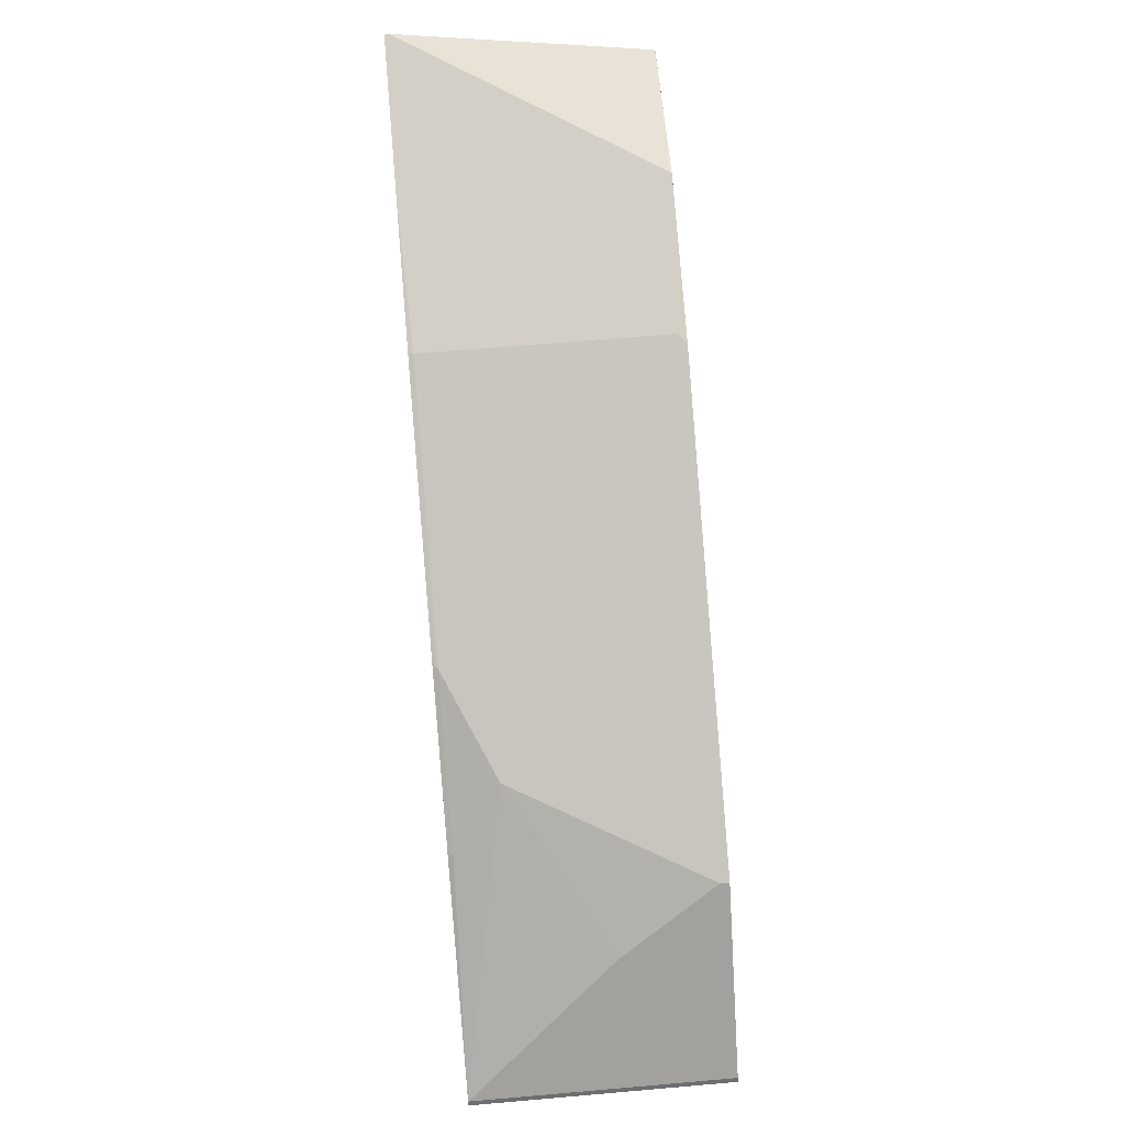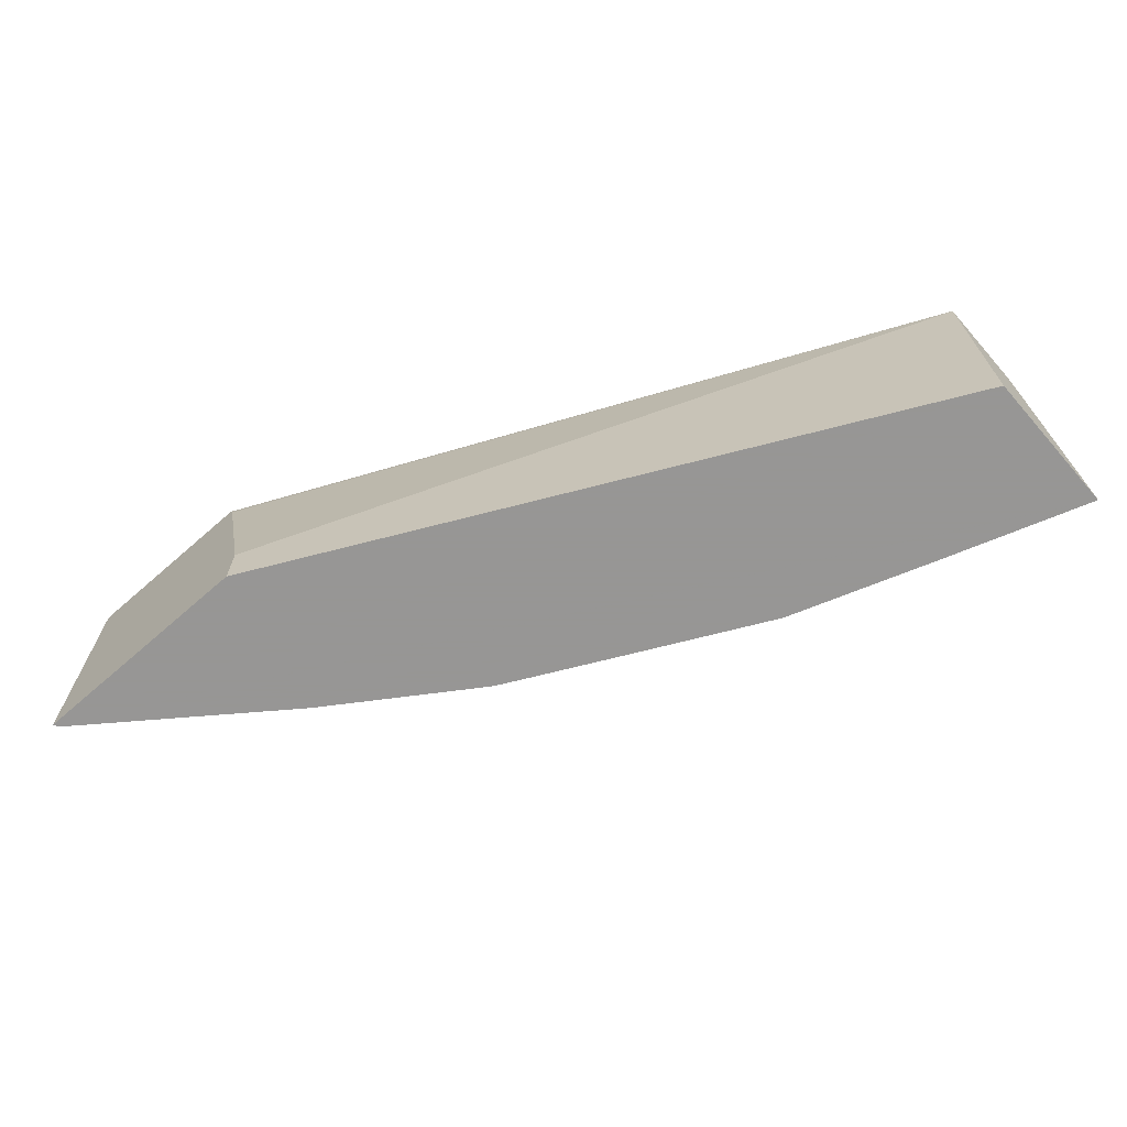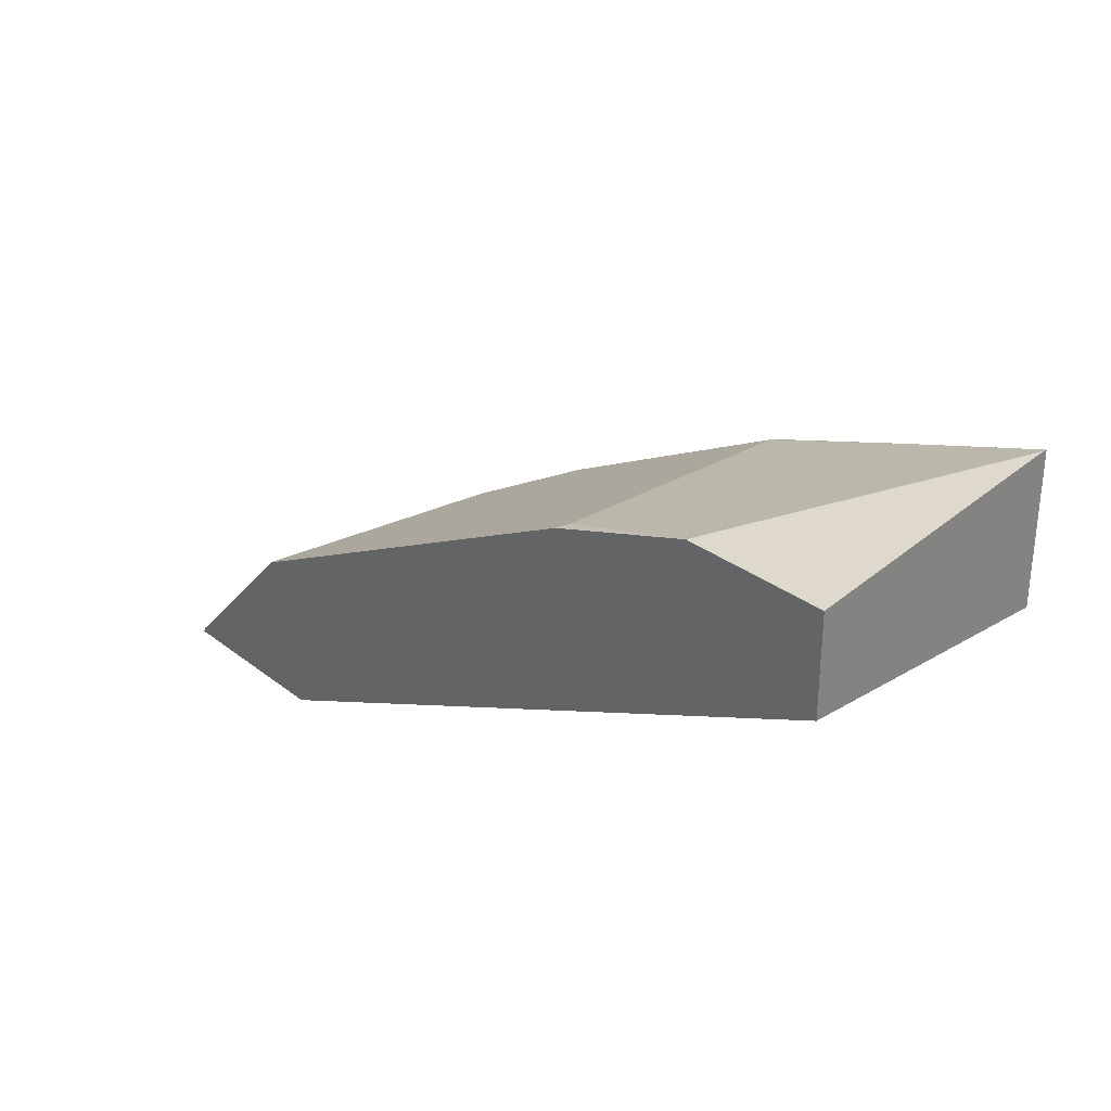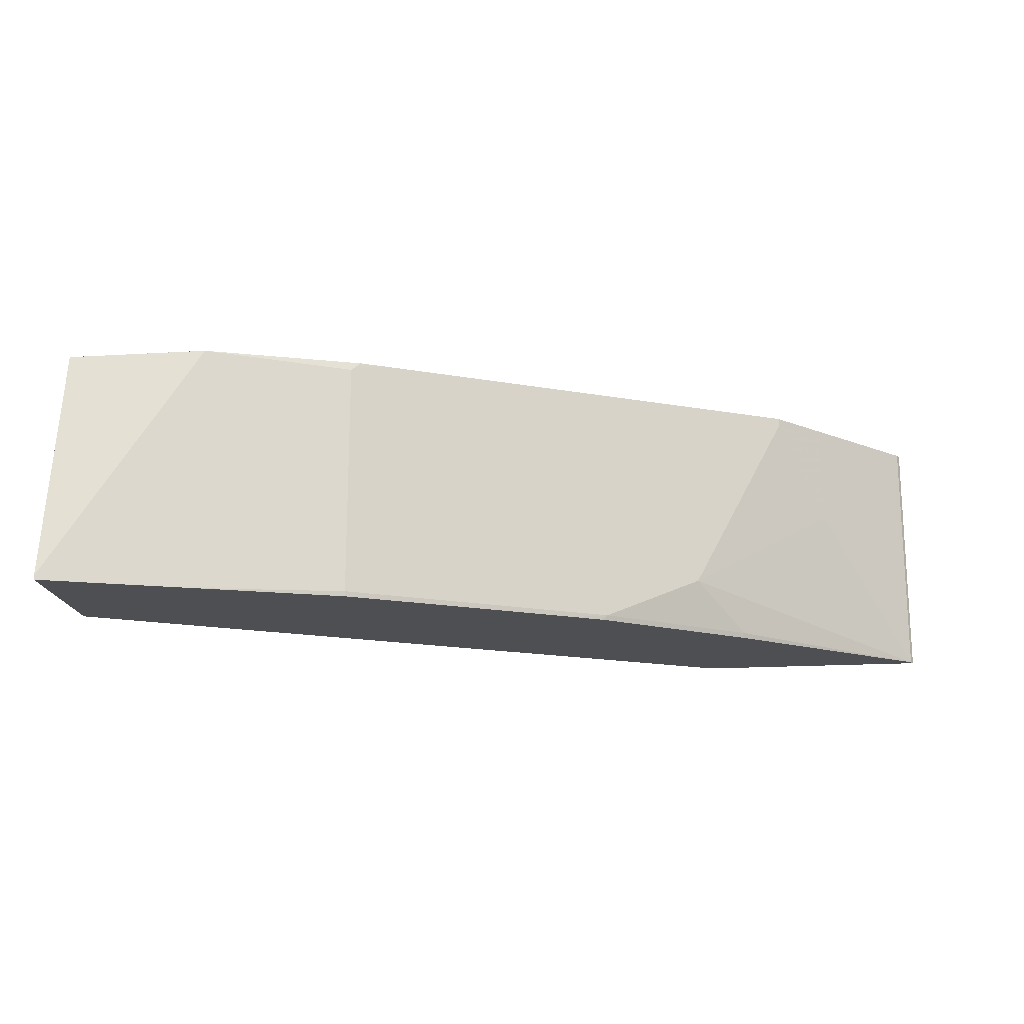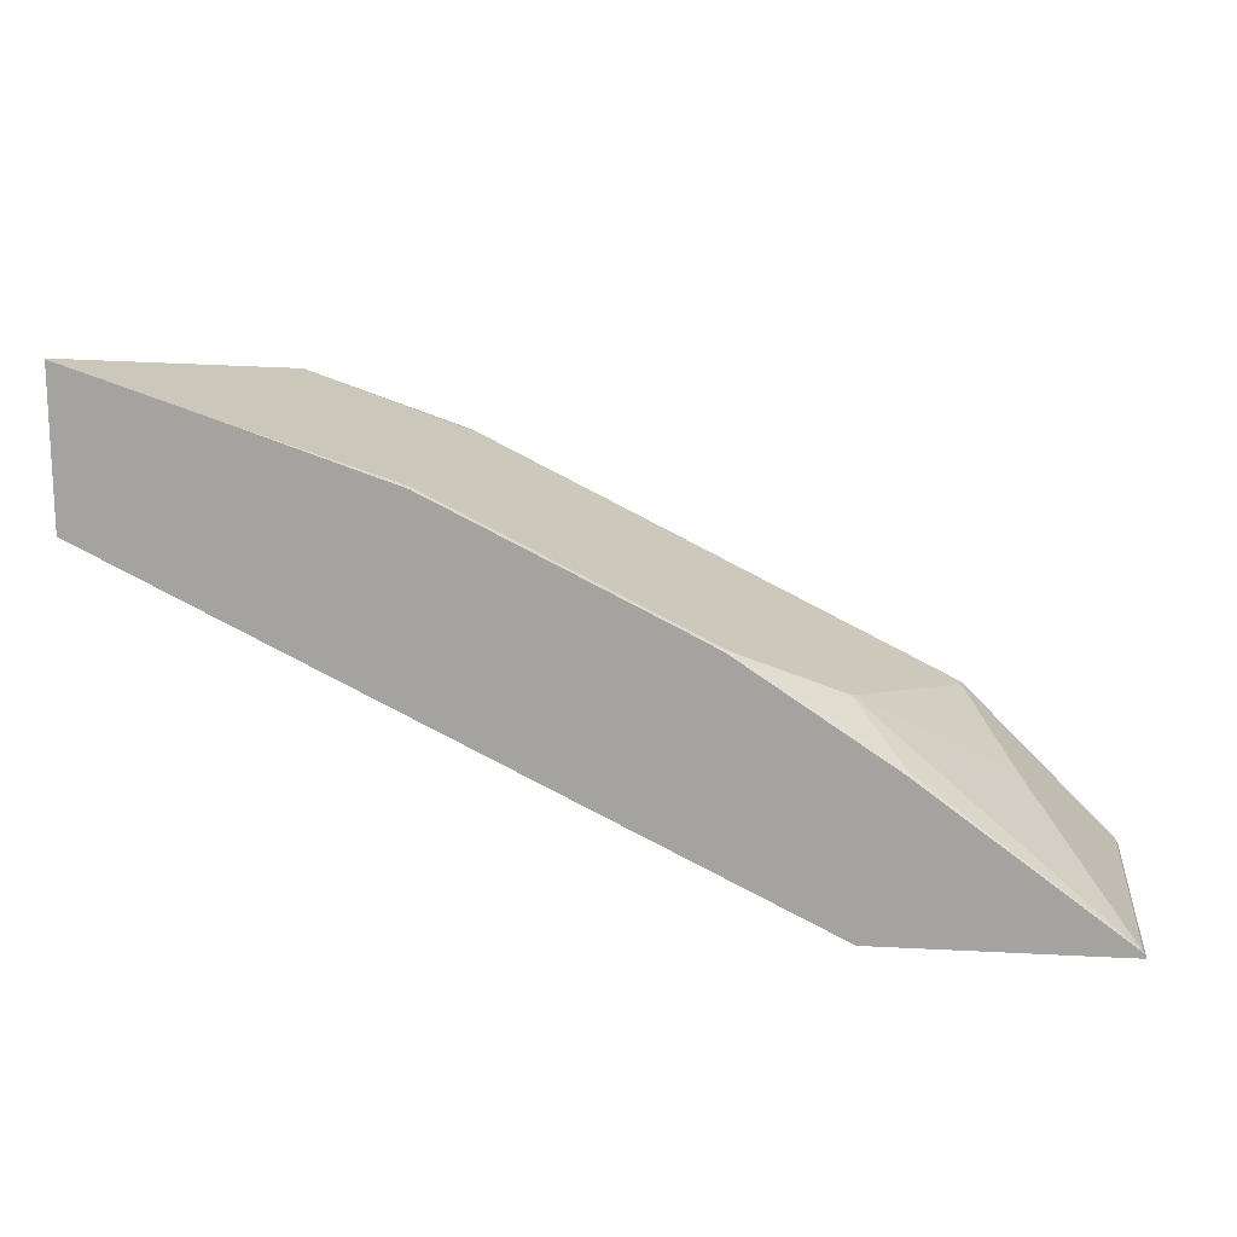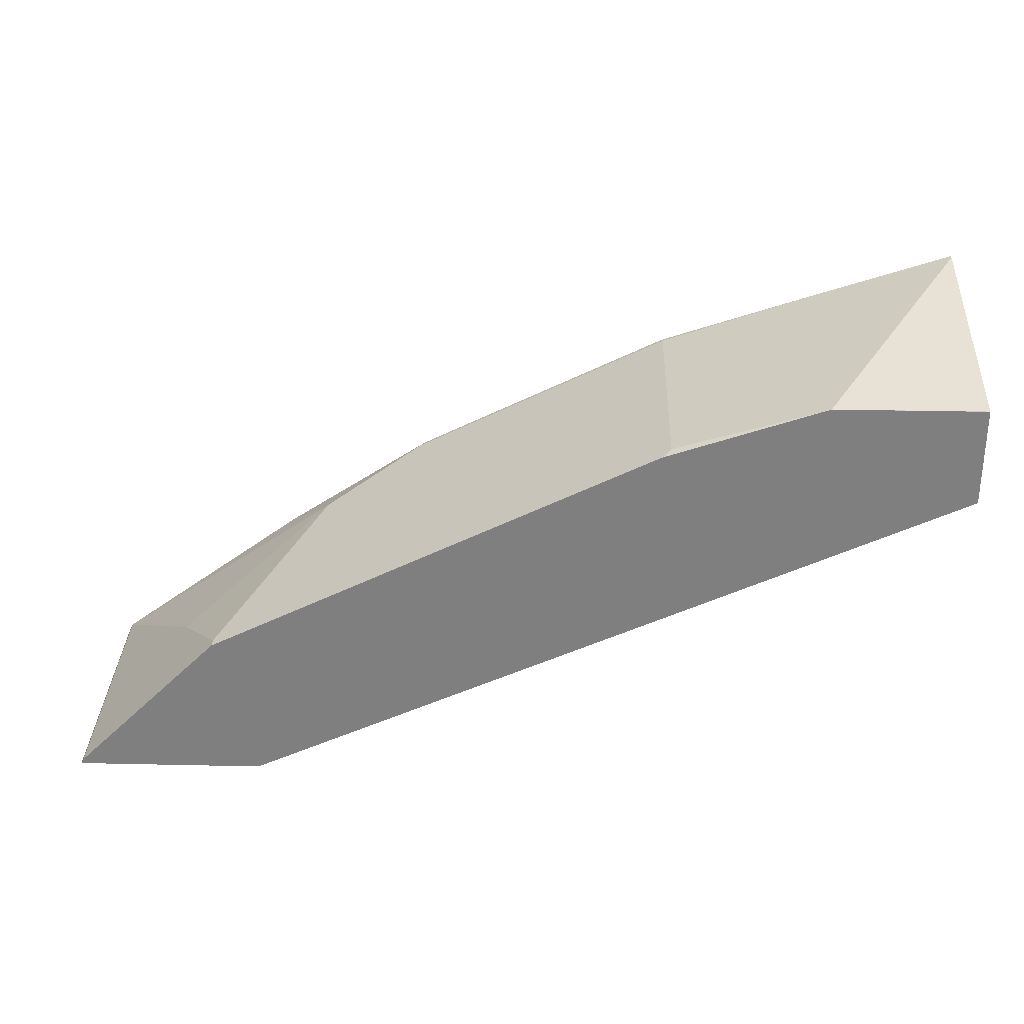
<metadata>
{"format":"obj","ext":"obj","renderer":"f3d","projection":"perspective","resolution":1024,"background":"white","views":[{"elev":63.3,"azim":85.0,"up":"+Z"},{"elev":-67.8,"azim":-138.8,"up":"+Y"},{"elev":29.3,"azim":-131.3,"up":"+Z"},{"elev":-17.7,"azim":6.8,"up":"+Y"},{"elev":15.9,"azim":6.4,"up":"+Z"},{"elev":29.9,"azim":-178.2,"up":"+Z"}]}
</metadata>
<code>
v 0.7069 0.07323 0.09152
v 0.706 0.07323 0.09336
v 0.7069 -0.01932 0.09152
v 0.6398 0.07323 0.09152
v 0.706 -0.01932 0.09336
v 0.6885 0.07323 0.1109
v 0.6221 -0.01932 0.09152
v 0.6387 0.0707 0.09152
v 0.3849 0.07323 0.21
v 0.6885 0.01751 0.1109
v 0.671 0.03501 0.1284
v 0.6185 7.74e-06 0.1634
v 0.636 -0.0175 0.1459
v 0.6351 -0.01932 0.1457
v 0.671 0.07323 0.1284
v 0.6221 7.74e-06 0.09152
v 0.3849 -0.01932 0.21
v 0.6385 0.07002 0.09152
v 0.3849 0.07323 0.2446
v 0.6535 0.07002 0.1459
v 0.5835 -0.0175 0.1809
v 0.6301 0.07002 0.1576
v 0.5368 -0.0175 0.2042
v 0.5826 -0.01932 0.1807
v 0.6535 0.07323 0.1459
v 0.3849 -0.01932 0.2626
v 0.3849 0.07318 0.2451
v 0.3851 0.07323 0.245
v 0.5708 -0.01932 0.1869
v 0.5813 -0.01932 0.1815
v 0.5358 -0.01932 0.2044
v 0.6301 0.07323 0.1576
v 0.4901 -0.0175 0.2276
v 0.3849 -0.01751 0.2626
v 0.3851 -0.01932 0.2626
v 0.3851 -0.0175 0.2626
v 0.4376 0.07323 0.245
v 0.5008 -0.01932 0.2219
v 0.5368 0.07323 0.2042
v 0.4901 0.07002 0.2276
v 0.4904 -0.01932 0.2271
v 0.4376 -0.01932 0.245
v 0.4933 0.07323 0.2259
v 0.5007 0.07323 0.2222
f 19 27 28
f 13 24 14
f 13 21 24
f 9 26 34
f 20 32 22
f 12 23 21
f 21 29 30
f 20 25 32
f 12 22 23
f 9 18 16
f 12 21 13
f 11 20 12
f 11 25 20
f 11 15 25
f 9 27 19
f 9 34 27
f 21 30 24
f 12 20 22
f 21 23 31
f 33 36 35
f 22 32 40
f 40 44 43
f 9 17 26
f 39 44 40
f 37 40 43
f 36 40 37
f 33 42 41
f 33 35 42
f 33 40 36
f 33 41 38
f 32 39 40
f 31 33 38
f 27 37 28
f 27 36 37
f 27 34 36
f 26 36 34
f 26 35 36
f 23 33 31
f 22 33 23
f 22 40 33
f 21 31 29
f 8 18 9
f 6 15 11
f 7 17 9
f 1 25 15
f 1 32 25
f 1 39 32
f 1 44 39
f 1 43 44
f 1 37 43
f 1 28 37
f 1 19 28
f 1 9 19
f 1 4 9
f 1 18 8
f 1 16 18
f 1 7 16
f 1 3 7
f 1 5 3
f 1 2 5
f 7 9 16
f 1 15 6
f 1 6 2
f 1 8 4
f 2 10 5
f 6 11 10
f 2 6 10
f 5 13 14
f 5 12 13
f 5 11 12
f 4 8 9
f 3 17 7
f 3 26 17
f 3 35 26
f 5 10 11
f 3 41 42
f 3 38 41
f 3 31 38
f 3 29 31
f 3 30 29
f 3 24 30
f 3 5 14
f 3 42 35
f 3 14 24

</code>
